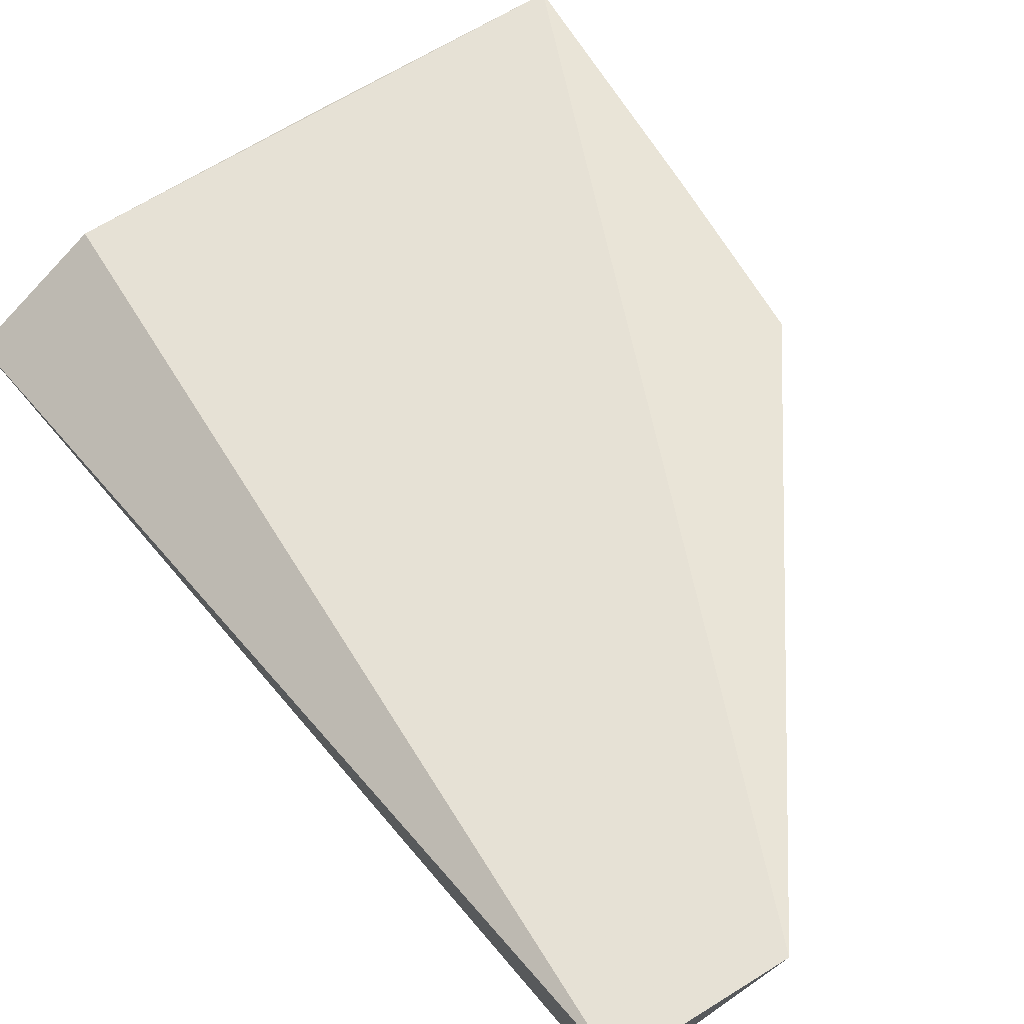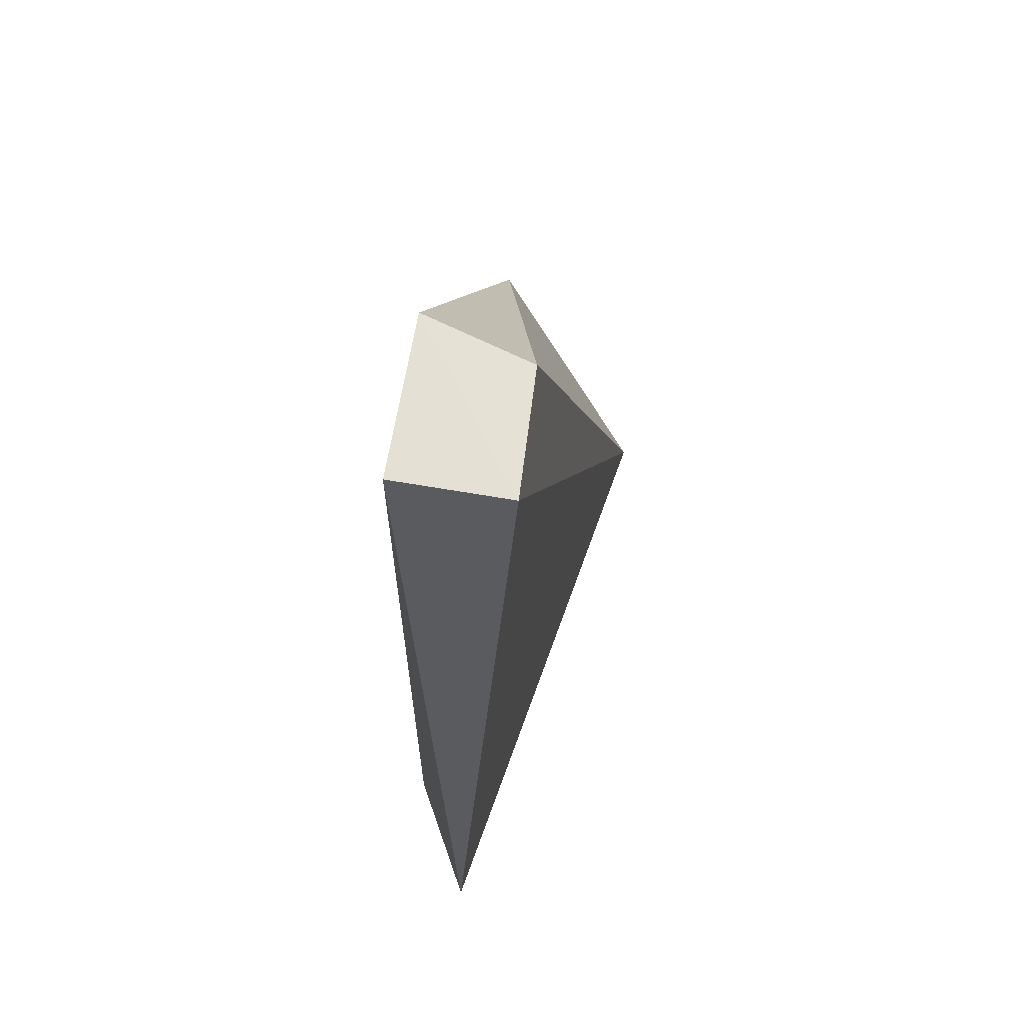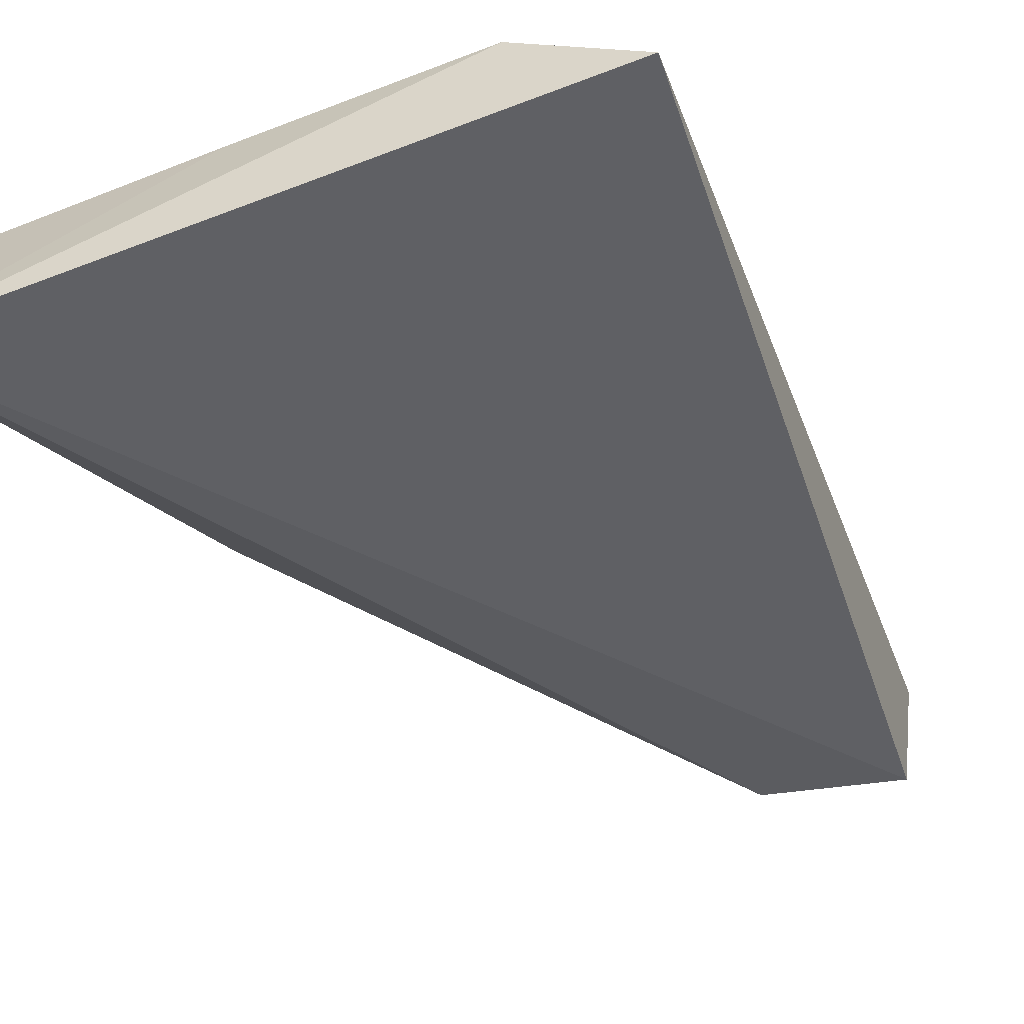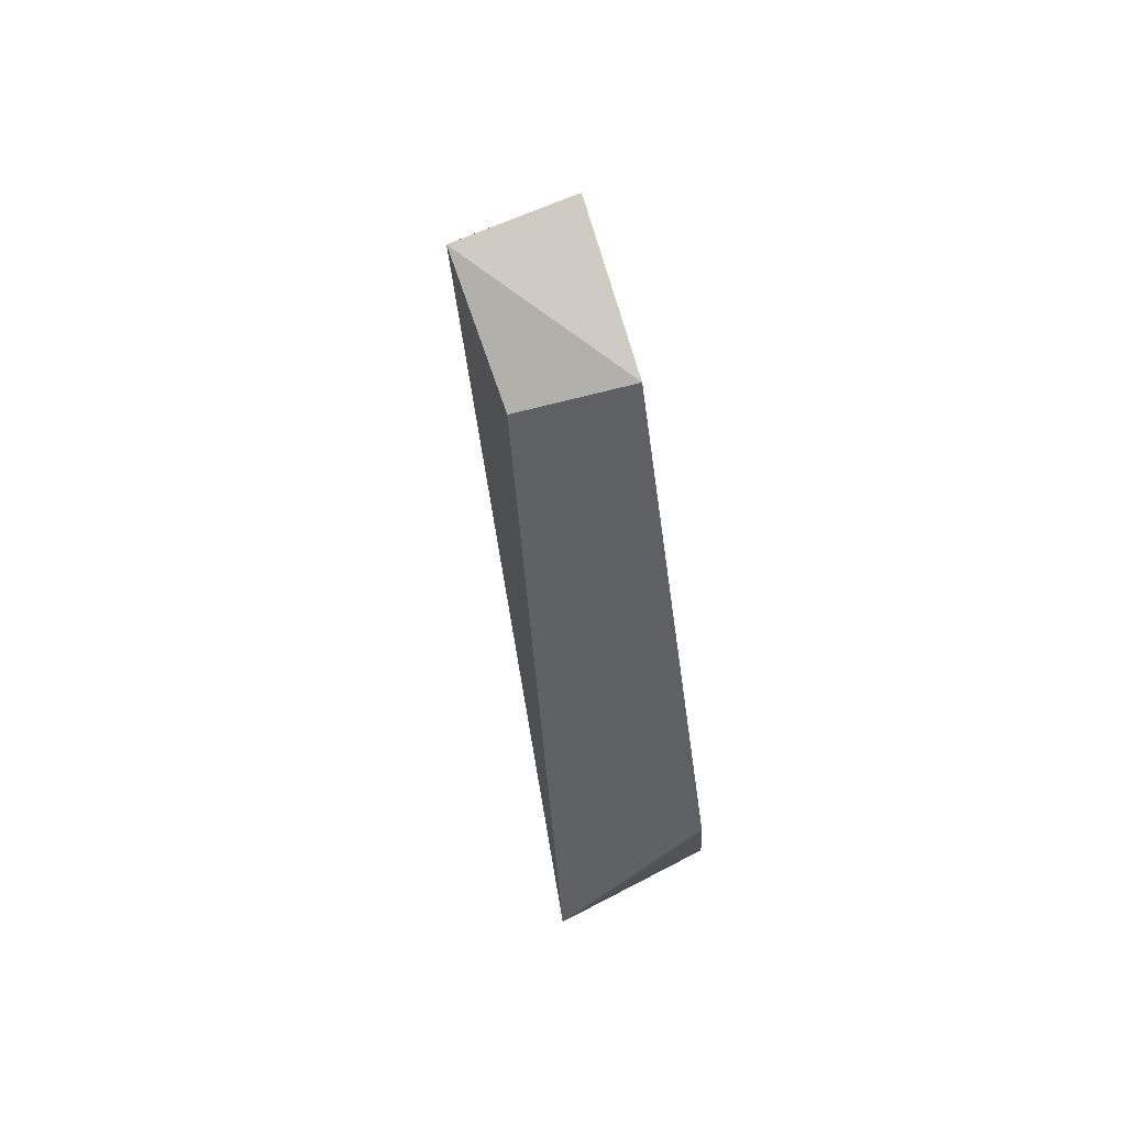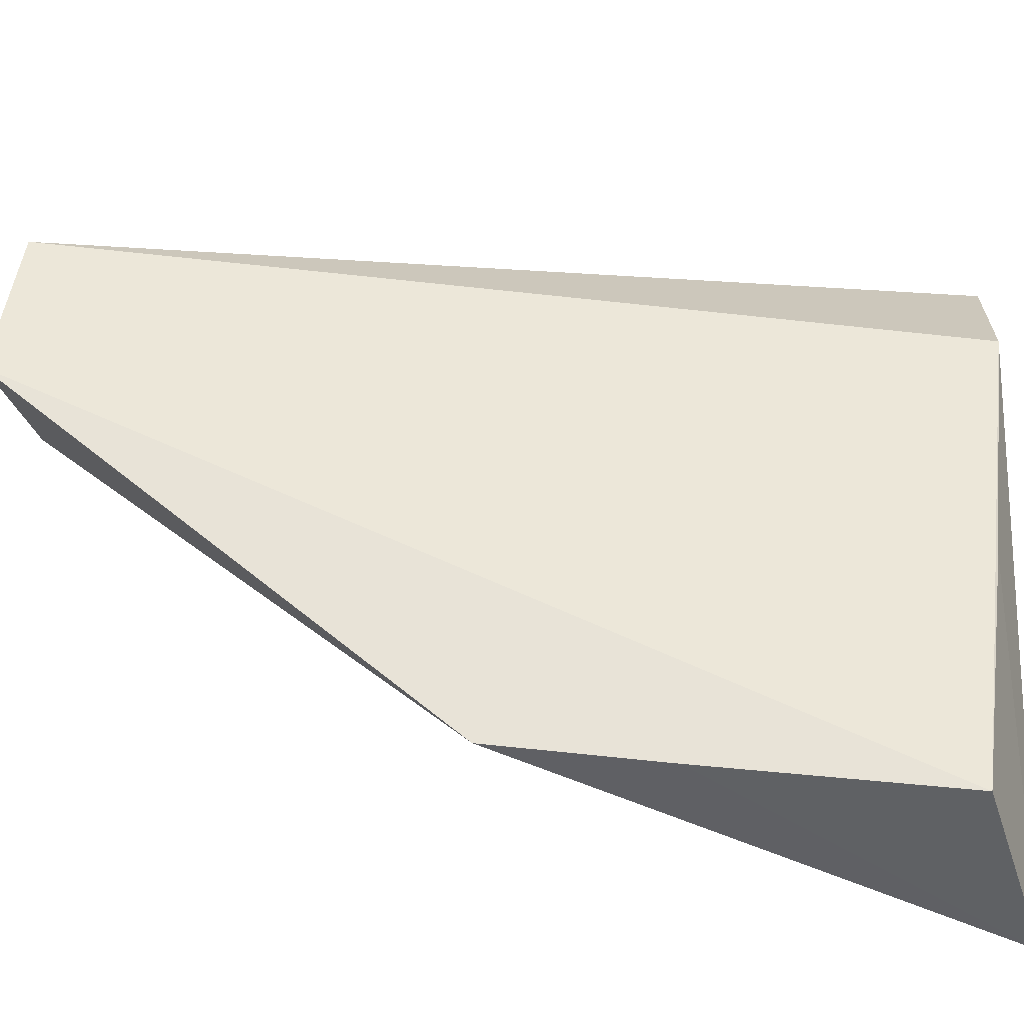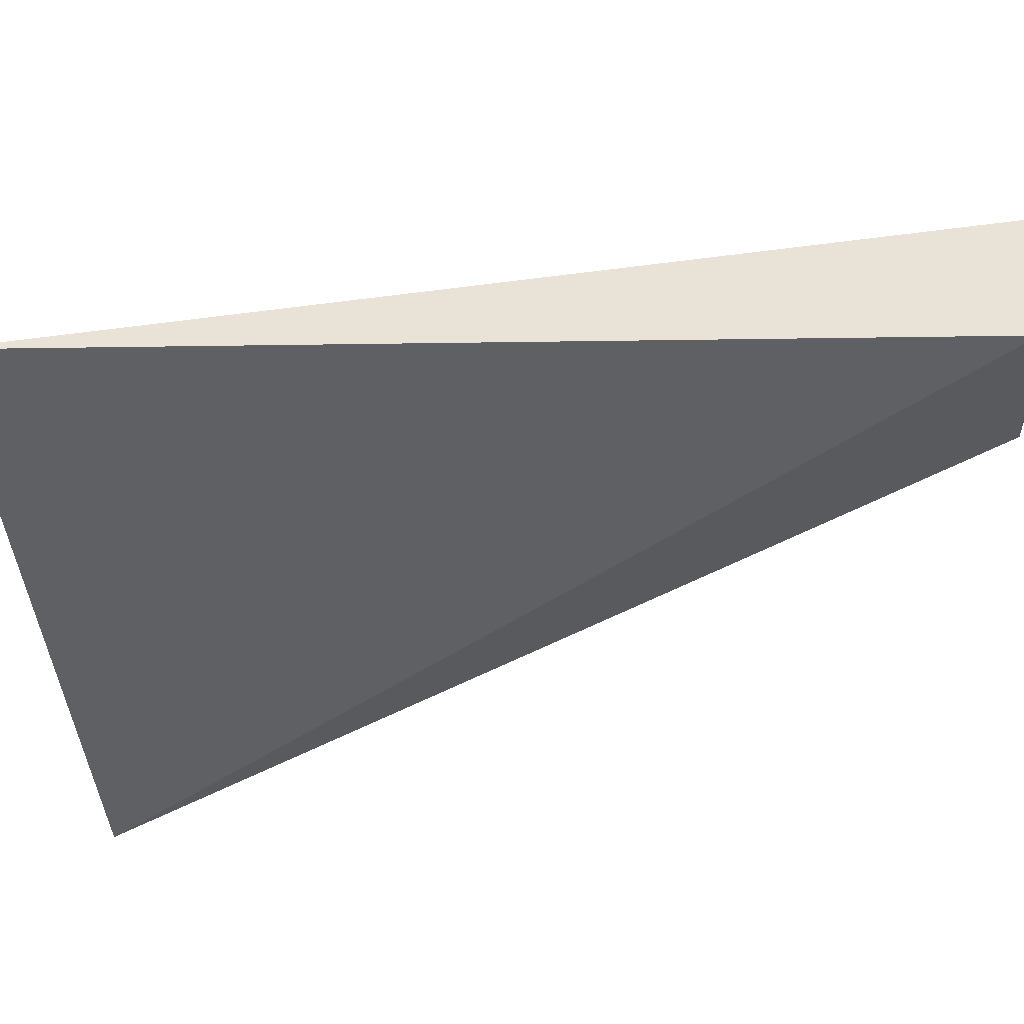
<metadata>
{"format":"obj","ext":"obj","renderer":"f3d","projection":"perspective","resolution":1024,"background":"white","views":[{"elev":62.9,"azim":148.6,"up":"+Z"},{"elev":66.2,"azim":101.8,"up":"+Y"},{"elev":-42.9,"azim":26.9,"up":"+Z"},{"elev":79.7,"azim":-104.8,"up":"+Y"},{"elev":51.7,"azim":-82.0,"up":"+Z"},{"elev":-37.0,"azim":102.9,"up":"+Z"}]}
</metadata>
<code>
v 0.0003756 0.001435 0.2543
v 0.006429 -0.04156 0.2507
v -0.0001066 0.0007903 0.2488
v -0.006991 -0.0003784 0.2494
v -0.02346 -0.0423 0.2552
v -0.02522 -0.04544 0.2468
v -0.007515 0.001363 0.2546
v 0.0003787 -0.04213 0.2543
v -0.02333 -0.0224 0.2541
v -0.01164 -0.04233 0.2547
v -0.02345 -0.0305 0.2545
f 1 2 3
f 6 3 2
f 6 4 3
f 7 1 3
f 7 3 4
f 8 2 1
f 8 7 5
f 8 1 7
f 8 6 2
f 9 7 4
f 9 4 6
f 10 8 5
f 10 5 6
f 10 6 8
f 11 9 6
f 11 6 5
f 11 5 7
f 11 7 9

</code>
